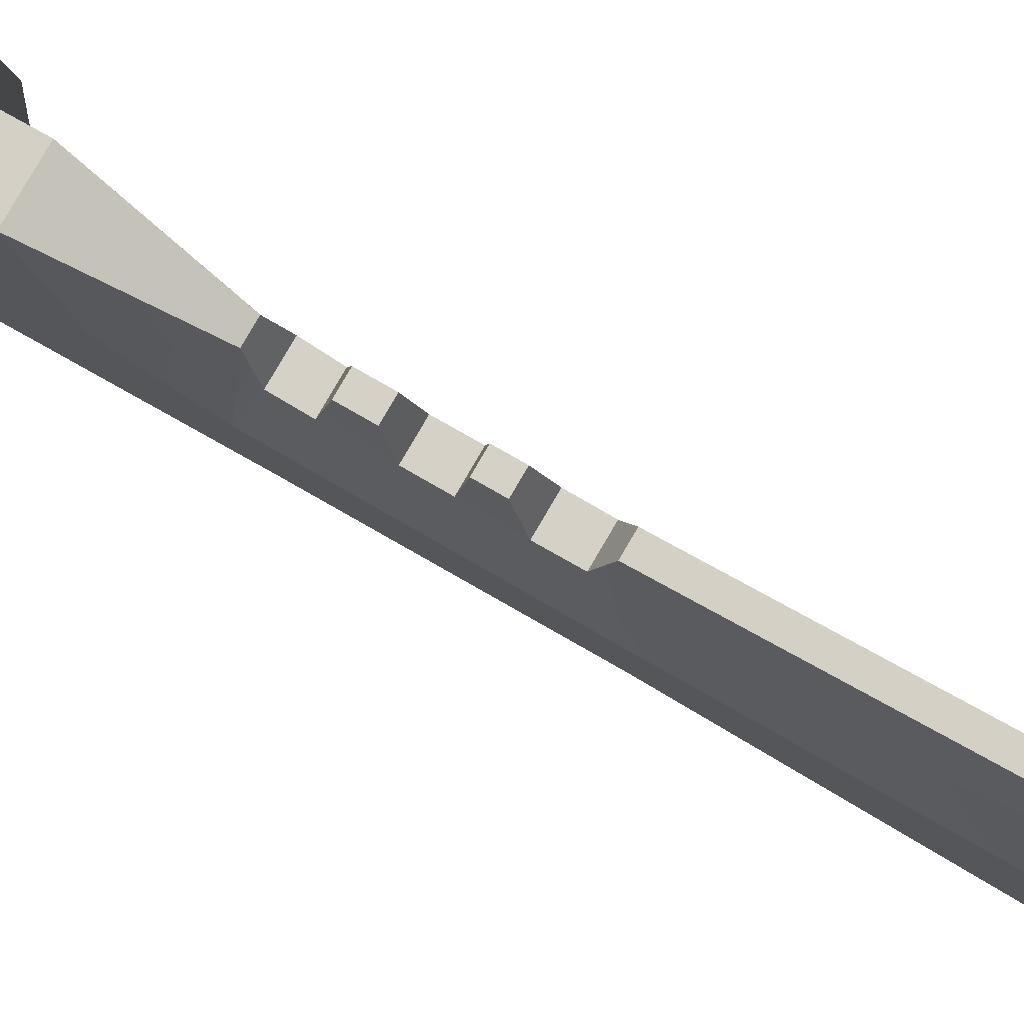
<metadata>
{"format":"obj","ext":"obj","renderer":"f3d","projection":"perspective","resolution":1024,"background":"white","views":[{"elev":79.3,"azim":120.3,"up":"+Z"}]}
</metadata>
<code>
g SM_Wep_Knife_01
v 0.00343 0.1262 0.01986
v 0.006167 0.1229 0.002046
v 0.002246 0.1227 0.02953
v -0.003902 0.1262 0.01986
v -0.002246 0.1227 0.02953
v -0.006167 0.1229 0.002046
v -0.003543 0.1331 0.02025
v -0.003902 0.1262 0.01986
v -0.006167 0.1229 0.002046
v 0.003439 0.1441 0.02089
v 0.002246 0.1348 0.03022
v 0.002246 0.1409 0.03057
v 0.003543 0.1331 0.02025
v 0.006167 0.1229 0.002046
v 0.00343 0.1262 0.01986
v 0.003448 0.1515 0.02131
v 0.006167 0.1747 0.00387
v 0.00353 0.1616 0.02189
v 0.002246 0.1529 0.03126
v 0.002246 0.158 0.03156
v 0.003487 0.169 0.02232
v 0.006167 0.1747 0.00387
v 0.00353 0.1616 0.02189
v 0.002246 0.1723 0.03238
v 0.006167 0.2781 0.01206
v 0.006167 0.1747 0.00387
v 0.002246 0.2693 0.04881
v 0.001104 0.3479 0.03353
v 0.004587 0.3167 0.0133
v 0.004587 0.3167 0.0133
v 0.0009458 0.3961 -0.0003734
v 0.004587 0.3407 0.001708
v -0.002246 0.1348 0.03022
v 0.002246 0.1348 0.03022
v 0.003543 0.1331 0.02025
v -0.003543 0.1331 0.02025
v -0.003543 0.1331 0.02025
v 0.003543 0.1331 0.02025
v 0.00343 0.1262 0.01986
v -0.003902 0.1262 0.01986
v -0.003902 0.1262 0.01986
v 0.00343 0.1262 0.01986
v 0.002246 0.1227 0.02953
v -0.002246 0.1227 0.02953
v -0.002246 0.1529 0.03126
v 0.002246 0.1529 0.03126
v 0.003448 0.1515 0.02131
v -0.003448 0.1515 0.02131
v -0.003448 0.1515 0.02131
v 0.003448 0.1515 0.02131
v 0.003439 0.1441 0.02089
v -0.003439 0.1441 0.02089
v -0.003439 0.1441 0.02089
v 0.003439 0.1441 0.02089
v 0.002246 0.1409 0.03057
v -0.002246 0.1409 0.03057
v -0.002246 0.1723 0.03238
v 0.002246 0.1723 0.03238
v 0.003487 0.169 0.02232
v -0.003487 0.169 0.02232
v -0.003487 0.169 0.02232
v 0.003487 0.169 0.02232
v 0.00353 0.1616 0.02189
v -0.00353 0.1616 0.02189
v -0.00353 0.1616 0.02189
v 0.00353 0.1616 0.02189
v 0.002246 0.158 0.03156
v -0.002246 0.158 0.03156
v -0.003439 0.1441 0.02089
v -0.002246 0.1409 0.03057
v -0.002246 0.1348 0.03022
v -0.003543 0.1331 0.02025
v -0.006167 0.1229 0.002046
v -0.003448 0.1515 0.02131
v -0.006167 0.1747 0.00387
v -0.00353 0.1616 0.02189
v -0.002246 0.1529 0.03126
v -0.002246 0.158 0.03156
v -0.003487 0.169 0.02232
v -0.00353 0.1616 0.02189
v -0.006167 0.1747 0.00387
v -0.002246 0.1723 0.03238
v -0.006167 0.2781 0.01206
v -0.002246 0.2693 0.04881
v -0.001104 0.3479 0.03353
v -0.004587 0.3167 0.0133
v -0.0009458 0.3961 -0.0003734
v -0.004587 0.3407 0.001708
v -0.002246 0.1409 0.03057
v 0.002246 0.1409 0.03057
v 0.002246 0.1348 0.03022
v -0.002246 0.1348 0.03022
v -0.002246 0.158 0.03156
v 0.002246 0.158 0.03156
v 0.002246 0.1529 0.03126
v -0.002246 0.1529 0.03126
v 0.002246 0.1227 0.02953
v 0.006167 0.09364 0.03999
v -0.006167 0.09364 0.03999
v -0.002246 0.1227 0.02953
v 0.006167 0.08598 -0.01808
v 0.006167 0.1287 -0.01367
v -0.006167 0.1287 -0.01367
v -0.006167 0.08598 -0.01808
v -0.006167 0.08297 0.006679
v -0.006167 0.08598 -0.01808
v -0.006167 0.1287 -0.01367
v -0.006167 0.1037 0.007748
v -0.006167 0.0811 0.0385
v -0.006167 0.09364 0.03999
v -0.006167 0.1229 0.002046
v -0.006167 0.1747 0.00387
v -0.006167 0.1765 -0.01092
v 0.006167 0.09364 0.03999
v 0.006167 0.0811 0.0385
v -0.006167 0.0811 0.0385
v -0.006167 0.09364 0.03999
v 0.006167 0.1287 -0.01367
v 0.006167 0.08598 -0.01808
v 0.006167 0.08235 0.009853
v 0.006167 0.1037 0.007748
v 0.006167 0.1229 0.002046
v 0.006167 0.1765 -0.01092
v 0.006167 0.1747 0.00387
v 0.006167 0.2865 -0.016
v 0.006167 0.2781 0.01206
v 0.004587 0.3407 0.001708
v 0.004587 0.3167 0.0133
v -0.006167 0.1765 -0.01092
v -0.006167 0.2865 -0.016
v -0.006167 0.2781 0.01206
v -0.006167 0.1747 0.00387
v 0.006167 0.1765 -0.01092
v 0.006167 0.2865 -0.016
v -0.006167 0.2865 -0.016
v -0.006167 0.1765 -0.01092
v 0.002246 0.2693 0.04881
v 0.002246 0.1723 0.03238
v -0.002246 0.1723 0.03238
v -0.002246 0.2693 0.04881
v -0.006167 0.2865 -0.016
v -0.004587 0.3407 0.001708
v -0.004587 0.3167 0.0133
v -0.006167 0.2781 0.01206
v 0.006167 0.2865 -0.016
v 0.004587 0.3407 0.001708
v -0.004587 0.3407 0.001708
v -0.006167 0.2865 -0.016
v 0.001104 0.3479 0.03353
v 0.002246 0.2693 0.04881
v -0.002246 0.2693 0.04881
v -0.001104 0.3479 0.03353
v -0.006167 0.1229 0.002046
v -0.002246 0.1227 0.02953
v -0.006167 0.09364 0.03999
v -0.006167 0.1037 0.007748
v 0.0009458 0.3961 -0.0003734
v 0.001104 0.3479 0.03353
v -0.001104 0.3479 0.03353
v -0.0009458 0.3961 -0.0003734
v 0.006167 0.1037 0.007748
v 0.006167 0.09364 0.03999
v 0.002246 0.1227 0.02953
v 0.006167 0.1229 0.002046
v 0.006167 0.08235 0.009853
v 0.006167 0.0811 0.0385
v 0.006167 0.09364 0.03999
v 0.006167 0.1037 0.007748
v 0.006167 0.1287 -0.01367
v 0.006167 0.1765 -0.01092
v -0.006167 0.1765 -0.01092
v -0.006167 0.1287 -0.01367
v 0.004587 0.3407 0.001708
v 0.0009458 0.3961 -0.0003734
v -0.0009458 0.3961 -0.0003734
v -0.004587 0.3407 0.001708
v -0.01068 0.07152 0.004459
v -0.01068 0.06631 0.003454
v -0.007892 0.0704 -0.02524
v -0.007892 0.0756 -0.02424
v -0.007892 0.0756 -0.02424
v -0.007892 0.0704 -0.02524
v 0.007885 0.0704 -0.02529
v 0.007885 0.07561 -0.02428
v 0.007885 0.07561 -0.02428
v 0.007885 0.0704 -0.02529
v 0.01068 0.06575 0.00632
v 0.01068 0.07096 0.007325
v 0.007872 0.07 0.0481
v 0.007872 0.06475 0.04773
v -0.007869 0.06474 0.04776
v -0.007869 0.07 0.04813
v -0.007869 0.07 0.04813
v -0.007869 0.06474 0.04776
v -0.01068 0.06631 0.003454
v -0.01068 0.07152 0.004459
v 0.01068 0.07096 0.007325
v 0.01068 0.06575 0.00632
v 0.007872 0.06475 0.04773
v 0.007872 0.07 0.0481
v -0.01245 0.05142 0.0007676
v -0.01245 0.02706 -0.002078
v -0.007867 0.02852 -0.02271
v -0.007867 0.05426 -0.01972
v -0.007867 0.05426 -0.01972
v -0.007867 0.02852 -0.02271
v 0.007867 0.02852 -0.02271
v 0.007867 0.05426 -0.01972
v 0.007867 0.05426 -0.01972
v 0.007867 0.02852 -0.02271
v 0.01245 0.02706 -0.002078
v 0.01245 0.05142 0.0007676
v 0.007867 0.04795 0.02572
v 0.007867 0.0253 0.02305
v -0.007867 0.0253 0.02305
v -0.007867 0.04795 0.02572
v -0.007867 0.04795 0.02572
v -0.007867 0.0253 0.02305
v -0.01245 0.02706 -0.002078
v -0.01245 0.05142 0.0007676
v 0.01245 0.05142 0.0007676
v 0.01245 0.02706 -0.002078
v 0.007867 0.0253 0.02305
v 0.007867 0.04795 0.02572
v -0.006167 0.08297 0.006679
v -0.01075 0.08529 -0.02699
v -0.006167 0.08598 -0.01808
v -0.01643 0.08085 0.004934
v -0.006167 0.0811 0.0385
v -0.01075 0.07919 0.05159
v -0.004282 0.05839 -0.01603
v -0.01075 0.06188 -0.0295
v -0.01643 0.05745 0.002431
v -0.004282 0.05601 0.001085
v -0.006167 0.08598 -0.01808
v -0.01075 0.08529 -0.02699
v 0.01075 0.08529 -0.02699
v 0.006167 0.08598 -0.01808
v 0.004282 0.05839 -0.01603
v 0.01075 0.06188 -0.0295
v -0.01075 0.06188 -0.0295
v -0.004282 0.05839 -0.01603
v 0.006167 0.08598 -0.01808
v 0.01075 0.08529 -0.02699
v 0.01643 0.08028 0.007863
v 0.006167 0.08235 0.009853
v 0.01075 0.07919 0.05159
v 0.006167 0.0811 0.0385
v 0.004282 0.05601 0.001085
v 0.01643 0.05688 0.005361
v 0.01075 0.06188 -0.0295
v 0.004282 0.05839 -0.01603
v 0.006167 0.0811 0.0385
v 0.01075 0.07919 0.05159
v -0.01075 0.07919 0.05159
v -0.006167 0.0811 0.0385
v -0.004282 0.05288 0.02362
v -0.01075 0.05568 0.05045
v 0.01075 0.05568 0.05045
v 0.004282 0.05288 0.02362
v -0.004282 0.05601 0.001085
v -0.01643 0.05745 0.002431
v -0.01075 0.05568 0.05045
v -0.004282 0.05288 0.02362
v 0.004282 0.05288 0.02362
v 0.01075 0.05568 0.05045
v 0.01643 0.05688 0.005361
v 0.004282 0.05601 0.001085
v -0.007867 -0.02404 0.02251
v -0.007867 -0.05311 0.02726
v -0.01245 -0.0574 0.002433
v -0.01245 -0.02474 -0.00267
v 0.007867 -0.02404 0.02251
v 0.007867 -0.05311 0.02726
v -0.007867 -0.05311 0.02726
v -0.007867 -0.02404 0.02251
v 0.01245 -0.02474 -0.00267
v 0.01245 -0.0574 0.002433
v 0.007867 -0.05311 0.02726
v 0.007867 -0.02404 0.02251
v 0.007867 -0.02532 -0.02334
v 0.007867 -0.06092 -0.01795
v 0.01245 -0.0574 0.002433
v 0.01245 -0.02474 -0.00267
v -0.007867 -0.02532 -0.02334
v -0.007867 -0.06092 -0.01795
v 0.007867 -0.06092 -0.01795
v 0.007867 -0.02532 -0.02334
v -0.01245 -0.02474 -0.00267
v -0.01245 -0.0574 0.002433
v -0.007867 -0.06092 -0.01795
v -0.007867 -0.02532 -0.02334
v -0.007867 0.01613 0.02241
v -0.007867 -0.01486 0.02226
v -0.01245 -0.01556 -0.002927
v -0.01245 0.0179 -0.002723
v 0.007867 0.01613 0.02241
v 0.007867 -0.01486 0.02226
v -0.007867 -0.01486 0.02226
v -0.007867 0.01613 0.02241
v 0.01245 0.0179 -0.002723
v 0.01245 -0.01556 -0.002927
v 0.007867 -0.01486 0.02226
v 0.007867 0.01613 0.02241
v 0.007867 0.01935 -0.02335
v 0.007867 -0.01614 -0.0236
v 0.01245 -0.01556 -0.002927
v 0.01245 0.0179 -0.002723
v -0.007867 0.01935 -0.02335
v -0.007867 -0.01614 -0.0236
v 0.007867 -0.01614 -0.0236
v 0.007867 0.01935 -0.02335
v -0.01245 0.0179 -0.002723
v -0.01245 -0.01556 -0.002927
v -0.007867 -0.01614 -0.0236
v -0.007867 0.01935 -0.02335
v -0.01383 -0.06323 0.008039
v -0.01383 -0.07724 0.00947
v -0.009861 -0.08196 -0.01787
v -0.009861 -0.06795 -0.01931
v -0.009861 -0.06795 -0.01931
v -0.009861 -0.08196 -0.01787
v 0.009861 -0.08196 -0.01787
v 0.009861 -0.06795 -0.01931
v 0.009861 -0.06795 -0.01931
v 0.009861 -0.08196 -0.01787
v 0.01383 -0.07724 0.00947
v 0.01383 -0.06323 0.008039
v 0.009861 -0.06004 0.04652
v 0.009861 -0.06833 0.04796
v -0.009861 -0.06833 0.04796
v -0.009861 -0.06004 0.04652
v -0.009861 -0.06004 0.04652
v -0.009861 -0.06833 0.04796
v -0.01383 -0.07724 0.00947
v -0.01383 -0.06323 0.008039
v 0.01383 -0.06323 0.008039
v 0.01383 -0.07724 0.00947
v 0.009861 -0.06833 0.04796
v 0.009861 -0.06004 0.04652
v -0.004282 -0.06198 0.002901
v -0.01383 -0.06323 0.008039
v -0.009861 -0.06795 -0.01931
v -0.004282 -0.06492 -0.01413
v -0.004282 -0.06492 -0.01413
v -0.009861 -0.06795 -0.01931
v 0.009861 -0.06795 -0.01931
v 0.004282 -0.06492 -0.01413
v -0.009861 -0.08196 -0.01787
v 0.01383 -0.07724 0.00947
v 0.009861 -0.08196 -0.01787
v -0.01383 -0.07724 0.00947
v 0.009861 -0.06833 0.04796
v -0.009861 -0.06833 0.04796
v 0.004282 -0.06492 -0.01413
v 0.009861 -0.06795 -0.01931
v 0.01383 -0.06323 0.008039
v 0.004282 -0.06198 0.002901
v 0.004282 -0.05811 0.02532
v 0.009861 -0.06004 0.04652
v -0.009861 -0.06004 0.04652
v -0.004282 -0.05811 0.02532
v -0.004282 -0.05811 0.02532
v -0.009861 -0.06004 0.04652
v -0.01383 -0.06323 0.008039
v -0.004282 -0.06198 0.002901
v 0.004282 -0.06198 0.002901
v 0.01383 -0.06323 0.008039
v 0.009861 -0.06004 0.04652
v 0.004282 -0.05811 0.02532
v -0.004282 0.05601 0.001085
v -0.01245 0.05142 0.0007676
v -0.007867 0.05426 -0.01972
v -0.004282 0.05839 -0.01603
v -0.004282 0.02372 -0.01996
v -0.007867 0.02852 -0.02271
v -0.01245 0.02706 -0.002078
v -0.004282 0.02251 -0.002717
v -0.004282 0.05839 -0.01603
v -0.007867 0.05426 -0.01972
v 0.007867 0.05426 -0.01972
v 0.004282 0.05839 -0.01603
v 0.004282 0.02372 -0.01996
v 0.007867 0.02852 -0.02271
v -0.007867 0.02852 -0.02271
v -0.004282 0.02372 -0.01996
v 0.004282 0.05839 -0.01603
v 0.007867 0.05426 -0.01972
v 0.01245 0.05142 0.0007676
v 0.004282 0.05601 0.001085
v 0.004282 0.02251 -0.002717
v 0.01245 0.02706 -0.002078
v 0.007867 0.02852 -0.02271
v 0.004282 0.02372 -0.01996
v 0.004282 0.05288 0.02362
v 0.007867 0.04795 0.02572
v -0.007867 0.04795 0.02572
v -0.004282 0.05288 0.02362
v -0.004282 0.02091 0.01998
v -0.007867 0.0253 0.02305
v 0.007867 0.0253 0.02305
v 0.004282 0.02091 0.01998
v -0.004282 0.05288 0.02362
v -0.007867 0.04795 0.02572
v -0.01245 0.05142 0.0007676
v -0.004282 0.05601 0.001085
v -0.004282 0.02251 -0.002717
v -0.01245 0.02706 -0.002078
v -0.007867 0.0253 0.02305
v -0.004282 0.02091 0.01998
v 0.004282 0.05601 0.001085
v 0.01245 0.05142 0.0007676
v 0.007867 0.04795 0.02572
v 0.004282 0.05288 0.02362
v 0.004282 0.02091 0.01998
v 0.007867 0.0253 0.02305
v 0.01245 0.02706 -0.002078
v 0.004282 0.02251 -0.002717
v -0.004282 -0.01953 0.01962
v -0.007867 -0.02404 0.02251
v -0.01245 -0.02474 -0.00267
v -0.004282 -0.02016 -0.003116
v -0.004282 -0.06198 0.002901
v -0.01245 -0.0574 0.002433
v -0.007867 -0.05311 0.02726
v -0.004282 -0.05811 0.02532
v 0.004282 -0.01953 0.01962
v 0.007867 -0.02404 0.02251
v -0.007867 -0.02404 0.02251
v -0.004282 -0.01953 0.01962
v -0.004282 -0.05811 0.02532
v -0.007867 -0.05311 0.02726
v 0.007867 -0.05311 0.02726
v 0.004282 -0.05811 0.02532
v 0.004282 -0.02016 -0.003116
v 0.01245 -0.02474 -0.00267
v 0.007867 -0.02404 0.02251
v 0.004282 -0.01953 0.01962
v 0.004282 -0.05811 0.02532
v 0.007867 -0.05311 0.02726
v 0.01245 -0.0574 0.002433
v 0.004282 -0.06198 0.002901
v 0.004282 -0.02064 -0.02039
v 0.007867 -0.02532 -0.02334
v 0.01245 -0.02474 -0.00267
v 0.004282 -0.02016 -0.003116
v 0.004282 -0.06198 0.002901
v 0.01245 -0.0574 0.002433
v 0.007867 -0.06092 -0.01795
v 0.004282 -0.06492 -0.01413
v -0.004282 -0.02064 -0.02039
v -0.007867 -0.02532 -0.02334
v 0.007867 -0.02532 -0.02334
v 0.004282 -0.02064 -0.02039
v 0.004282 -0.06492 -0.01413
v 0.007867 -0.06092 -0.01795
v -0.007867 -0.06092 -0.01795
v -0.004282 -0.06492 -0.01413
v -0.004282 -0.02016 -0.003116
v -0.01245 -0.02474 -0.00267
v -0.007867 -0.02532 -0.02334
v -0.004282 -0.02064 -0.02039
v -0.004282 -0.06492 -0.01413
v -0.007867 -0.06092 -0.01795
v -0.01245 -0.0574 0.002433
v -0.004282 -0.06198 0.002901
v -0.004282 0.02091 0.01998
v -0.007867 0.01613 0.02241
v -0.01245 0.0179 -0.002723
v -0.004282 0.02251 -0.002717
v -0.004282 -0.02016 -0.003116
v -0.01245 -0.01556 -0.002927
v -0.007867 -0.01486 0.02226
v -0.004282 -0.01953 0.01962
v 0.004282 0.02091 0.01998
v 0.007867 0.01613 0.02241
v -0.007867 0.01613 0.02241
v -0.004282 0.02091 0.01998
v -0.004282 -0.01953 0.01962
v -0.007867 -0.01486 0.02226
v 0.007867 -0.01486 0.02226
v 0.004282 -0.01953 0.01962
v 0.004282 0.02251 -0.002717
v 0.01245 0.0179 -0.002723
v 0.007867 0.01613 0.02241
v 0.004282 0.02091 0.01998
v 0.004282 -0.01953 0.01962
v 0.007867 -0.01486 0.02226
v 0.01245 -0.01556 -0.002927
v 0.004282 -0.02016 -0.003116
v 0.004282 0.02372 -0.01996
v 0.007867 0.01935 -0.02335
v 0.01245 0.0179 -0.002723
v 0.004282 0.02251 -0.002717
v 0.004282 -0.02016 -0.003116
v 0.01245 -0.01556 -0.002927
v 0.007867 -0.01614 -0.0236
v 0.004282 -0.02064 -0.02039
v -0.004282 0.02372 -0.01996
v -0.007867 0.01935 -0.02335
v 0.007867 0.01935 -0.02335
v 0.004282 0.02372 -0.01996
v 0.004282 -0.02064 -0.02039
v 0.007867 -0.01614 -0.0236
v -0.007867 -0.01614 -0.0236
v -0.004282 -0.02064 -0.02039
v -0.004282 0.02251 -0.002717
v -0.01245 0.0179 -0.002723
v -0.007867 0.01935 -0.02335
v -0.004282 0.02372 -0.01996
v -0.004282 -0.02064 -0.02039
v -0.007867 -0.01614 -0.0236
v -0.01245 -0.01556 -0.002927
v -0.004282 -0.02016 -0.003116
v -0.01075 0.08529 -0.02699
v -0.01075 0.078 -0.02763
v 0.01075 0.078 -0.02763
v 0.01075 0.08529 -0.02699
v 0.01075 0.08529 -0.02699
v 0.01075 0.078 -0.02763
v 0.01643 0.073 0.007227
v 0.01643 0.08028 0.007863
v 0.01643 0.08028 0.007863
v 0.01643 0.073 0.007227
v 0.01075 0.07187 0.05136
v 0.01075 0.07919 0.05159
v 0.01075 0.07919 0.05159
v 0.01075 0.07187 0.05136
v -0.01075 0.07187 0.05136
v -0.01075 0.07919 0.05159
v -0.01075 0.07919 0.05159
v -0.01075 0.07187 0.05136
v -0.01643 0.07357 0.004297
v -0.01643 0.08085 0.004934
v -0.01643 0.08085 0.004934
v -0.01643 0.07357 0.004297
v -0.01075 0.078 -0.02763
v -0.01075 0.08529 -0.02699
v 0.01075 0.063 0.051
v 0.01075 0.05568 0.05045
v -0.01075 0.05568 0.05045
v -0.01075 0.063 0.051
v 0.01643 0.06418 0.006226
v 0.01643 0.05688 0.005361
v 0.01075 0.05568 0.05045
v 0.01075 0.063 0.051
v 0.01075 0.06919 -0.02863
v 0.01075 0.06188 -0.0295
v 0.01643 0.05688 0.005361
v 0.01643 0.06418 0.006226
v -0.01075 0.06919 -0.02863
v -0.01075 0.06188 -0.0295
v 0.01075 0.06188 -0.0295
v 0.01075 0.06919 -0.02863
v -0.01643 0.06475 0.003296
v -0.01643 0.05745 0.002431
v -0.01075 0.06188 -0.0295
v -0.01075 0.06919 -0.02863
v -0.01075 0.063 0.051
v -0.01075 0.05568 0.05045
v -0.01643 0.05745 0.002431
v -0.01643 0.06475 0.003296
v -0.01643 0.07357 0.004297
v -0.01068 0.07152 0.004459
v -0.007892 0.0756 -0.02424
v -0.01075 0.078 -0.02763
v -0.01075 0.06919 -0.02863
v -0.007892 0.0704 -0.02524
v -0.01068 0.06631 0.003454
v -0.01643 0.06475 0.003296
v -0.007869 0.06474 0.04776
v -0.01075 0.063 0.051
v -0.01075 0.078 -0.02763
v -0.007892 0.0756 -0.02424
v 0.007885 0.07561 -0.02428
v 0.01075 0.078 -0.02763
v 0.01075 0.06919 -0.02863
v 0.007885 0.0704 -0.02529
v -0.007892 0.0704 -0.02524
v -0.01075 0.06919 -0.02863
v 0.01075 0.078 -0.02763
v 0.007885 0.07561 -0.02428
v 0.01068 0.07096 0.007325
v 0.01643 0.073 0.007227
v 0.01643 0.06418 0.006226
v 0.007885 0.0704 -0.02529
v 0.01075 0.06919 -0.02863
v 0.01068 0.06575 0.00632
v 0.01075 0.063 0.051
v 0.007872 0.06475 0.04773
v 0.01075 0.07187 0.05136
v 0.007872 0.07 0.0481
v -0.007869 0.07 0.04813
v -0.01075 0.07187 0.05136
v -0.01075 0.063 0.051
v -0.007869 0.06474 0.04776
v 0.007872 0.06475 0.04773
v 0.01075 0.063 0.051
v -0.01075 0.07187 0.05136
v -0.007869 0.07 0.04813
v -0.01068 0.07152 0.004459
v -0.01643 0.07357 0.004297
v 0.01643 0.073 0.007227
v 0.01068 0.07096 0.007325
v 0.007872 0.07 0.0481
v 0.01075 0.07187 0.05136
g SM_Wep_Knife_01_0
f 3 2 1
f 6 5 4
f 9 8 7
f 12 11 10
f 11 13 10
f 13 14 10
f 15 14 13
f 10 14 16
f 14 17 16
f 16 17 18
f 19 16 18
f 20 19 18
f 23 22 21
f 21 22 24
f 26 25 24
f 25 27 24
f 27 25 28
f 25 29 28
f 31 28 30
f 32 31 30
f 35 34 33
f 36 35 33
f 39 38 37
f 40 39 37
f 43 42 41
f 44 43 41
f 47 46 45
f 48 47 45
f 51 50 49
f 52 51 49
f 55 54 53
f 56 55 53
f 59 58 57
f 60 59 57
f 63 62 61
f 64 63 61
f 67 66 65
f 68 67 65
f 71 70 69
f 72 71 69
f 73 72 69
f 73 69 74
f 75 73 74
f 75 74 76
f 74 77 76
f 77 78 76
f 81 80 79
f 81 79 82
f 81 82 83
f 82 84 83
f 83 84 85
f 86 83 85
f 86 85 87
f 88 86 87
f 91 90 89
f 92 91 89
f 95 94 93
f 96 95 93
f 99 98 97
f 100 99 97
f 103 102 101
f 104 103 101
f 107 106 105
f 108 107 105
f 108 105 109
f 110 108 109
f 108 111 107
f 111 112 107
f 112 113 107
f 116 115 114
f 117 116 114
f 120 119 118
f 121 120 118
f 122 121 118
f 122 118 123
f 124 122 123
f 124 123 125
f 126 124 125
f 126 125 127
f 128 126 127
f 131 130 129
f 132 131 129
f 135 134 133
f 136 135 133
f 139 138 137
f 140 139 137
f 143 142 141
f 144 143 141
f 147 146 145
f 148 147 145
f 151 150 149
f 152 151 149
f 155 154 153
f 156 155 153
f 159 158 157
f 160 159 157
f 163 162 161
f 164 163 161
f 167 166 165
f 168 167 165
f 171 170 169
f 172 171 169
f 175 174 173
f 176 175 173
f 179 178 177
f 180 179 177
f 183 182 181
f 184 183 181
f 187 186 185
f 188 187 185
f 191 190 189
f 192 191 189
f 195 194 193
f 196 195 193
f 199 198 197
f 200 199 197
f 203 202 201
f 204 203 201
f 207 206 205
f 208 207 205
f 211 210 209
f 212 211 209
f 215 214 213
f 216 215 213
f 219 218 217
f 220 219 217
f 223 222 221
f 224 223 221
f 227 226 225
f 226 228 225
f 225 228 229
f 228 230 229
f 233 232 231
f 234 233 231
f 237 236 235
f 238 237 235
f 241 240 239
f 242 241 239
f 245 244 243
f 246 245 243
f 247 245 246
f 248 247 246
f 251 250 249
f 252 251 249
f 255 254 253
f 256 255 253
f 259 258 257
f 260 259 257
f 263 262 261
f 264 263 261
f 267 266 265
f 268 267 265
f 271 270 269
f 272 271 269
f 275 274 273
f 276 275 273
f 279 278 277
f 280 279 277
f 283 282 281
f 284 283 281
f 287 286 285
f 288 287 285
f 291 290 289
f 292 291 289
f 295 294 293
f 296 295 293
f 299 298 297
f 300 299 297
f 303 302 301
f 304 303 301
f 307 306 305
f 308 307 305
f 311 310 309
f 312 311 309
f 315 314 313
f 316 315 313
f 319 318 317
f 320 319 317
f 323 322 321
f 324 323 321
f 327 326 325
f 328 327 325
f 331 330 329
f 332 331 329
f 335 334 333
f 336 335 333
f 339 338 337
f 340 339 337
f 343 342 341
f 344 343 341
f 347 346 345
f 348 347 345
f 351 350 349
f 350 352 349
f 352 350 353
f 354 352 353
f 357 356 355
f 358 357 355
f 361 360 359
f 362 361 359
f 365 364 363
f 366 365 363
f 369 368 367
f 370 369 367
f 373 372 371
f 374 373 371
f 377 376 375
f 378 377 375
f 381 380 379
f 382 381 379
f 385 384 383
f 386 385 383
f 389 388 387
f 390 389 387
f 393 392 391
f 394 393 391
f 397 396 395
f 398 397 395
f 401 400 399
f 402 401 399
f 405 404 403
f 406 405 403
f 409 408 407
f 410 409 407
f 413 412 411
f 414 413 411
f 417 416 415
f 418 417 415
f 421 420 419
f 422 421 419
f 425 424 423
f 426 425 423
f 429 428 427
f 430 429 427
f 433 432 431
f 434 433 431
f 437 436 435
f 438 437 435
f 441 440 439
f 442 441 439
f 445 444 443
f 446 445 443
f 449 448 447
f 450 449 447
f 453 452 451
f 454 453 451
f 457 456 455
f 458 457 455
f 461 460 459
f 462 461 459
f 465 464 463
f 466 465 463
f 469 468 467
f 470 469 467
f 473 472 471
f 474 473 471
f 477 476 475
f 478 477 475
f 481 480 479
f 482 481 479
f 485 484 483
f 486 485 483
f 489 488 487
f 490 489 487
f 493 492 491
f 494 493 491
f 497 496 495
f 498 497 495
f 501 500 499
f 502 501 499
f 505 504 503
f 506 505 503
f 509 508 507
f 510 509 507
f 513 512 511
f 514 513 511
f 517 516 515
f 518 517 515
f 521 520 519
f 522 521 519
f 525 524 523
f 526 525 523
f 529 528 527
f 530 529 527
f 533 532 531
f 534 533 531
f 537 536 535
f 538 537 535
f 541 540 539
f 542 541 539
f 545 544 543
f 546 545 543
f 549 548 547
f 550 549 547
f 553 552 551
f 554 553 551
f 557 556 555
f 558 557 555
f 561 560 559
f 562 561 559
f 565 564 563
f 566 565 563
f 569 568 567
f 570 569 567
f 571 569 570
f 572 571 570
f 575 574 573
f 576 575 573
f 579 578 577
f 580 579 577
f 583 582 581
f 584 583 581
f 587 586 585
f 586 588 585
f 585 588 589
f 588 590 589
f 593 592 591
f 594 593 591
f 597 596 595
f 598 597 595
f 601 600 599
f 602 601 599
f 605 604 603
f 606 605 603

</code>
